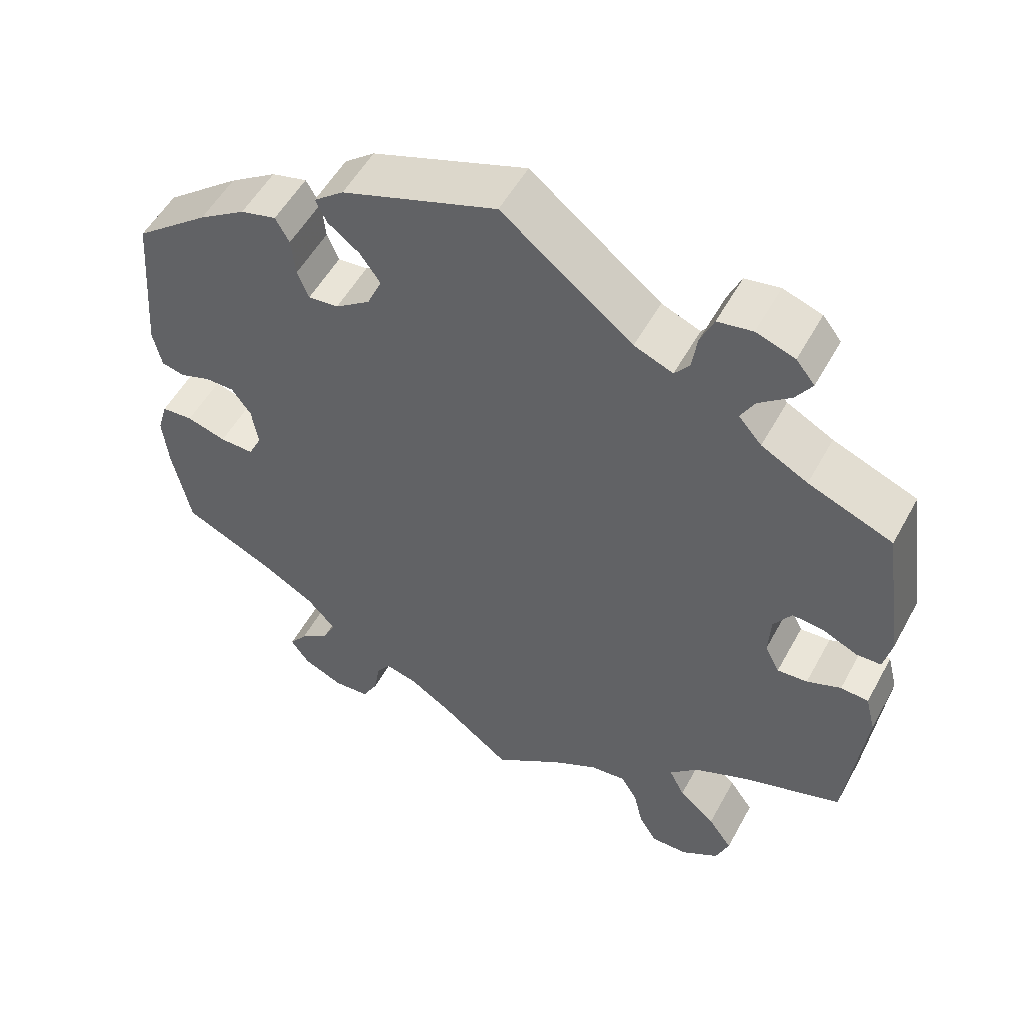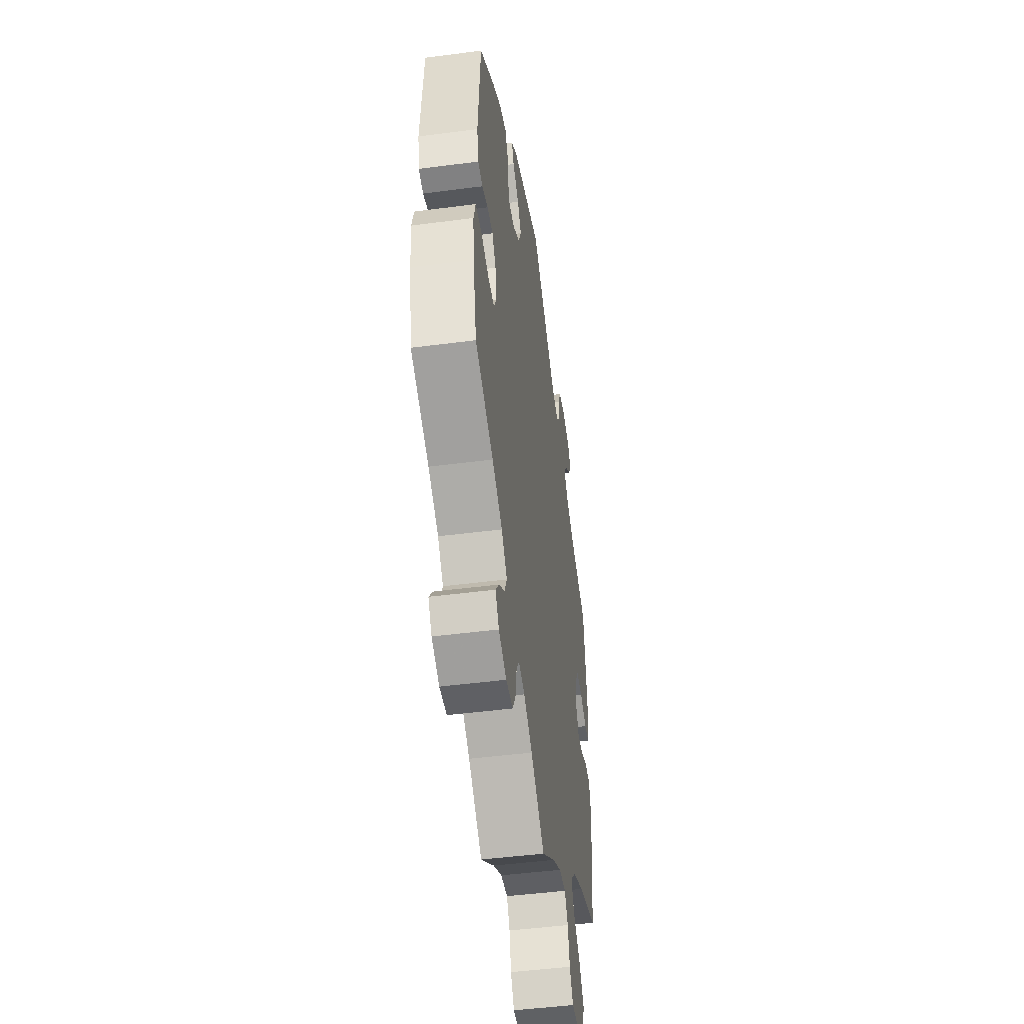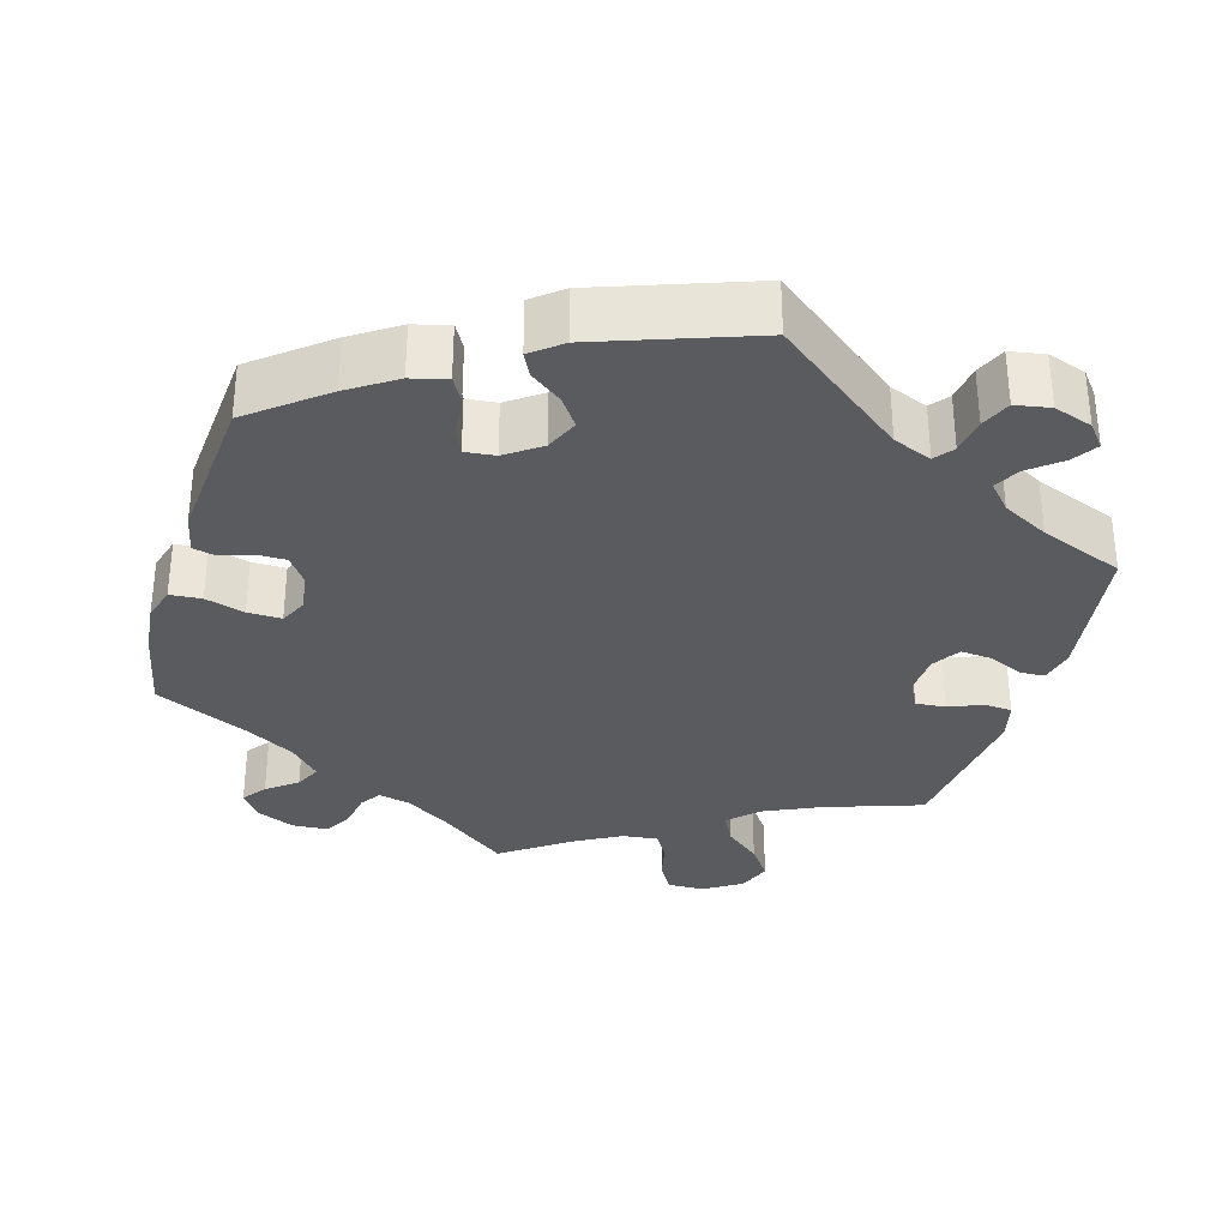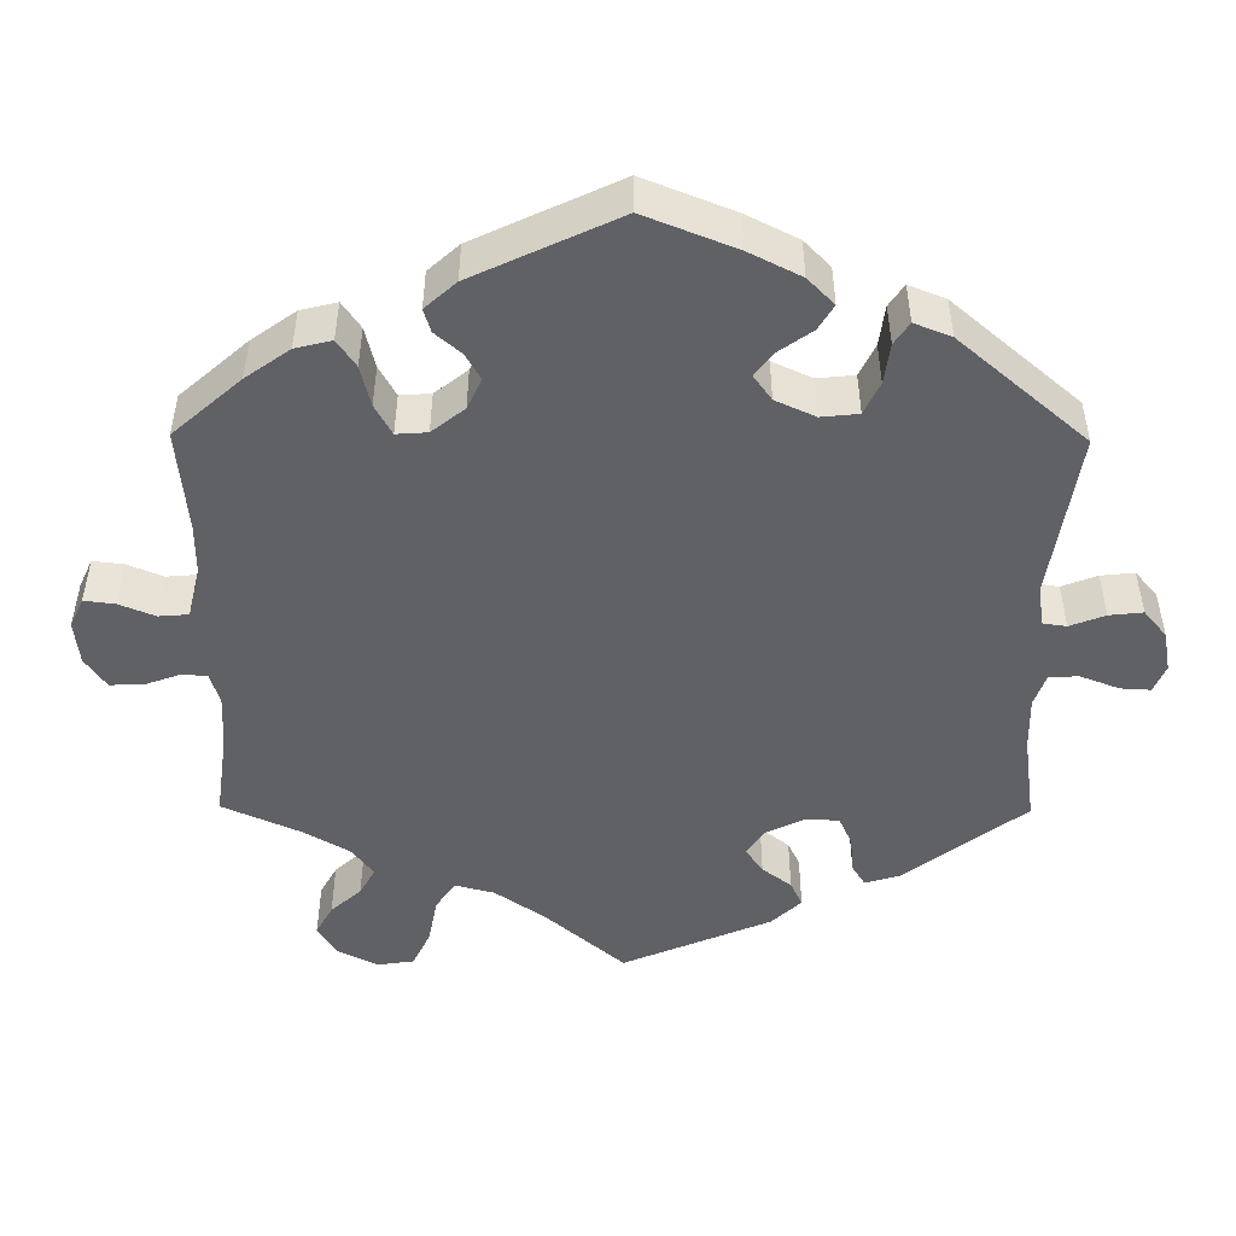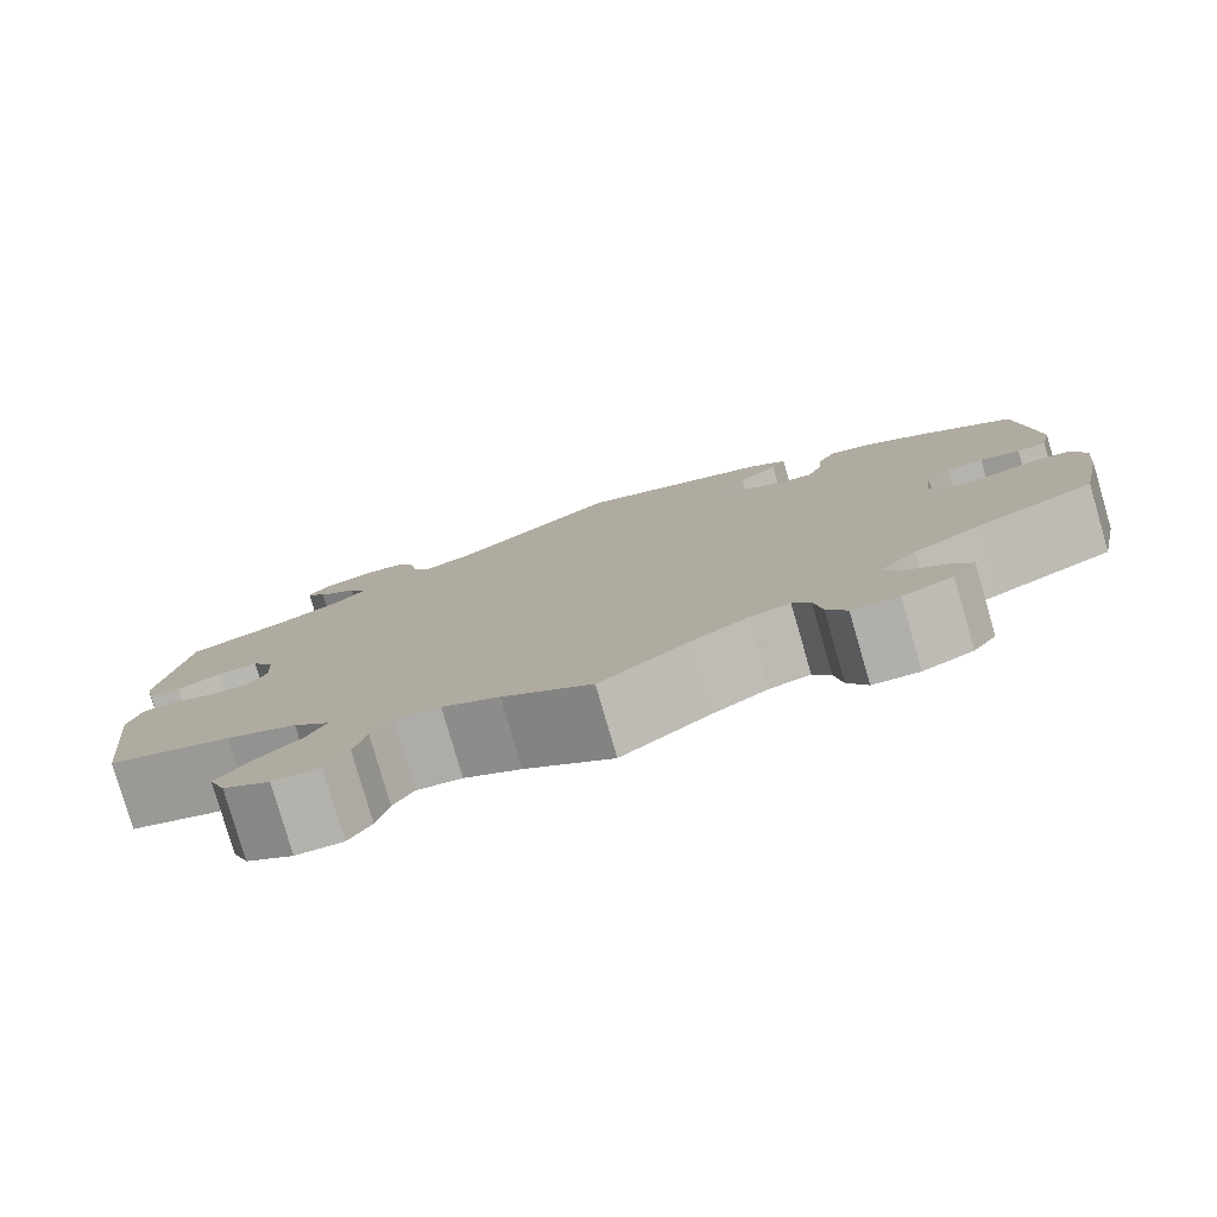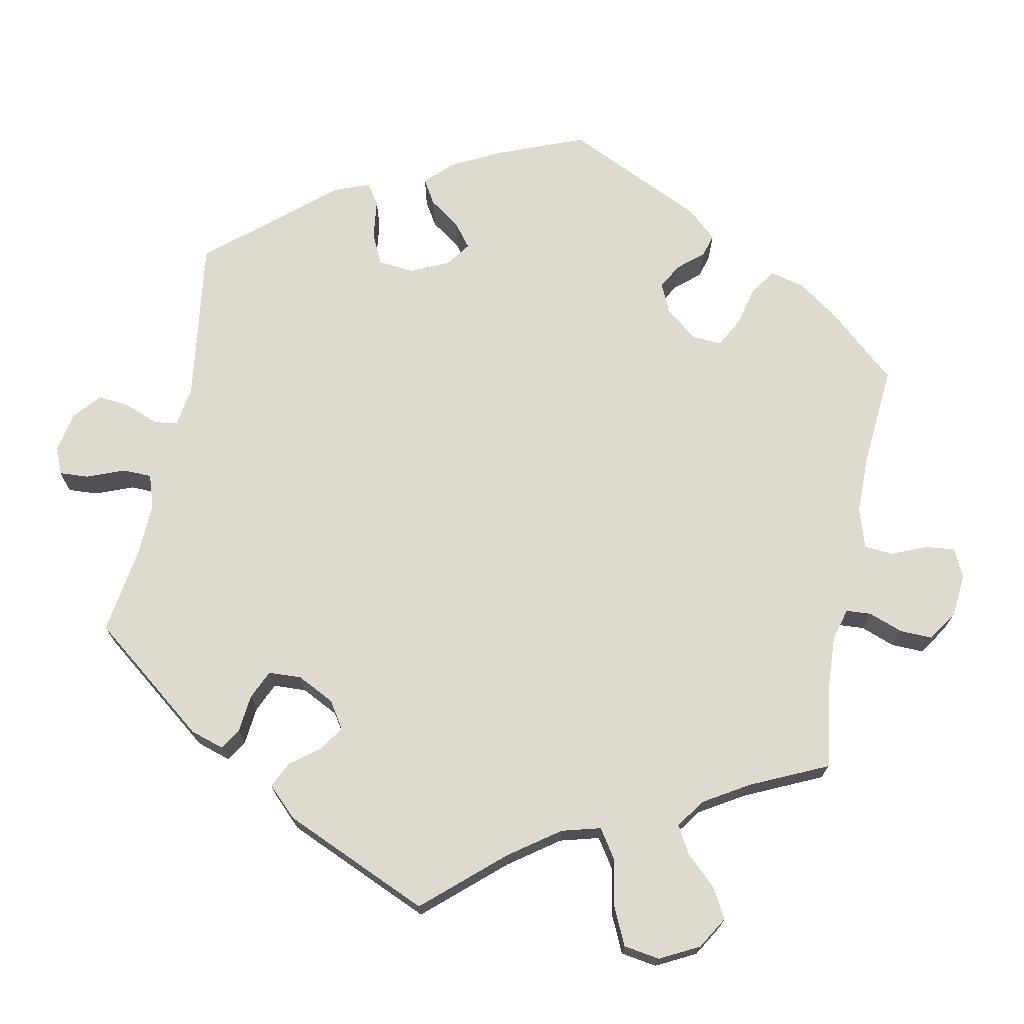
<metadata>
{"format":"obj","ext":"obj","renderer":"f3d","projection":"perspective","resolution":1024,"background":"white","views":[{"elev":53.3,"azim":28.2,"up":"+Z"},{"elev":-47.6,"azim":-81.6,"up":"+Z"},{"elev":-32.7,"azim":-16.3,"up":"+Y"},{"elev":-48.2,"azim":-60.5,"up":"+Y"},{"elev":-79.9,"azim":-163.8,"up":"+Z"},{"elev":70.8,"azim":131.1,"up":"+Y"}]}
</metadata>
<code>
v 0.527 0.07 0.099
v 0.517 0.07 0.054
v 0.485 0.07 0.053
v 0.44 0.07 0.073
v 0.399 0.07 0.077
v 0.376 0.07 0.041
v 0.373 0.07 -0.013
v 0.392 0.07 -0.05
v 0.431 0.07 -0.047
v 0.475 0.07 -0.029
v 0.511 0.07 -0.032
v 0.524 0.07 -0.083
v 0.501 0.07 -0.288
v 0.374 0.07 -0.331
v 0.302 0.07 -0.364
v 0.265 0.07 -0.401
v 0.285 0.07 -0.441
v 0.332 0.07 -0.481
v 0.363 0.07 -0.525
v 0.346 0.07 -0.569
v 0.298 0.07 -0.6
v 0.25 0.07 -0.601
v 0.227 0.07 -0.563
v 0.215 0.07 -0.511
v 0.194 0.07 -0.476
v 0.148 0.07 -0.481
v 0.09 0.07 -0.513
v 0 0.07 -0.577
v -0.09 0.07 -0.507
v -0.146 0.07 -0.471
v -0.187 0.07 -0.461
v -0.205 0.07 -0.488
v -0.213 0.07 -0.535
v -0.233 0.07 -0.572
v -0.28 0.07 -0.575
v -0.331 0.07 -0.552
v -0.355 0.07 -0.518
v -0.332 0.07 -0.487
v -0.293 0.07 -0.457
v -0.277 0.07 -0.423
v -0.314 0.07 -0.383
v -0.381 0.07 -0.344
v -0.501 0.07 -0.288
v -0.524 0.07 -0.176
v -0.531 0.07 -0.108
v -0.518 0.07 -0.063
v -0.477 0.07 -0.06
v -0.426 0.07 -0.075
v -0.382 0.07 -0.076
v -0.365 0.07 -0.041
v -0.373 0.07 0.011
v -0.398 0.07 0.046
v -0.436 0.07 0.046
v -0.476 0.07 0.032
v -0.506 0.07 0.039
v -0.517 0.07 0.09
v -0.501 0.07 0.289
v -0.405 0.07 0.365
v -0.344 0.07 0.405
v -0.298 0.07 0.417
v -0.28 0.07 0.385
v -0.275 0.07 0.335
v -0.26 0.07 0.299
v -0.221 0.07 0.303
v -0.176 0.07 0.335
v -0.157 0.07 0.378
v -0.183 0.07 0.415
v -0.224 0.07 0.446
v -0.239 0.07 0.476
v -0.2 0.07 0.507
v 0 0.07 0.578
v 0.169 0.07 0.446
v 0.219 0.07 0.426
v 0.238 0.07 0.45
v 0.245 0.07 0.497
v 0.262 0.07 0.536
v 0.307 0.07 0.544
v 0.357 0.07 0.527
v 0.381 0.07 0.497
v 0.36 0.07 0.465
v 0.319 0.07 0.432
v 0.301 0.07 0.399
v 0.331 0.07 0.365
v 0.391 0.07 0.333
v 0.5 0.07 0.29
v 0.527 0 0.099
v 0.517 0 0.054
v 0.485 0 0.053
v 0.44 0 0.073
v 0.399 0 0.077
v 0.376 0 0.041
v 0.373 0 -0.013
v 0.392 0 -0.05
v 0.431 0 -0.047
v 0.475 0 -0.029
v 0.511 0 -0.032
v 0.524 0 -0.083
v 0.501 0 -0.288
v 0.374 0 -0.331
v 0.302 0 -0.364
v 0.265 0 -0.401
v 0.285 0 -0.441
v 0.332 0 -0.481
v 0.363 0 -0.525
v 0.346 0 -0.569
v 0.298 0 -0.6
v 0.25 0 -0.601
v 0.227 0 -0.563
v 0.215 0 -0.511
v 0.194 0 -0.476
v 0.148 0 -0.481
v 0.09 0 -0.513
v 0 0 -0.577
v -0.09 0 -0.507
v -0.146 0 -0.471
v -0.187 0 -0.461
v -0.205 0 -0.488
v -0.213 0 -0.535
v -0.233 0 -0.572
v -0.28 0 -0.575
v -0.331 0 -0.552
v -0.355 0 -0.518
v -0.332 0 -0.487
v -0.293 0 -0.457
v -0.277 0 -0.423
v -0.314 0 -0.383
v -0.381 0 -0.344
v -0.501 0 -0.288
v -0.524 0 -0.176
v -0.531 0 -0.108
v -0.518 0 -0.063
v -0.477 0 -0.06
v -0.426 0 -0.075
v -0.382 0 -0.076
v -0.365 0 -0.041
v -0.373 0 0.011
v -0.398 0 0.046
v -0.436 0 0.046
v -0.476 0 0.032
v -0.506 0 0.039
v -0.517 0 0.09
v -0.501 0 0.289
v -0.405 0 0.365
v -0.344 0 0.405
v -0.298 0 0.417
v -0.28 0 0.385
v -0.275 0 0.335
v -0.26 0 0.299
v -0.221 0 0.303
v -0.176 0 0.335
v -0.157 0 0.378
v -0.183 0 0.415
v -0.224 0 0.446
v -0.239 0 0.476
v -0.2 0 0.507
v 0 0 0.578
v 0.169 0 0.446
v 0.219 0 0.426
v 0.238 0 0.45
v 0.245 0 0.497
v 0.262 0 0.536
v 0.307 0 0.544
v 0.357 0 0.527
v 0.381 0 0.497
v 0.36 0 0.465
v 0.319 0 0.432
v 0.301 0 0.399
v 0.331 0 0.365
v 0.391 0 0.333
v 0.5 0 0.29
f 84 85 1 2
f 83 84 2 3
f 82 83 3 4
f 78 79 80 81
f 78 81 82
f 77 78 82
f 74 75 76 77
f 74 77 82
f 73 74 82 4
f 69 70 71 72
f 67 68 69 72
f 66 67 72 73
f 65 66 73 4
f 59 60 61 62
f 59 62 63
f 58 59 63
f 57 58 63
f 56 57 63
f 53 54 55 56
f 52 53 56 63
f 51 52 63 64
f 45 46 47 48
f 45 48 49
f 42 43 44 45
f 41 42 45 49
f 40 41 49 50
f 36 37 38 39
f 36 39 40
f 35 36 40
f 32 33 34 35
f 31 32 35 40
f 30 31 40 50
f 27 28 29
f 26 27 29 30
f 25 26 30 50
f 21 22 23 24
f 21 24 25
f 20 21 25
f 17 18 19 20
f 16 17 20 25
f 11 12 13 14
f 9 10 11 14
f 8 9 14 15
f 7 8 15 16
f 64 65 4 5
f 51 64 5 6
f 16 25 50 51
f 6 7 16 51
f 87 86 170 169
f 88 87 169 168
f 89 88 168 167
f 166 165 164 163
f 167 166 163
f 167 163 162
f 162 161 160 159
f 167 162 159
f 89 167 159 158
f 157 156 155 154
f 157 154 153 152
f 158 157 152 151
f 89 158 151 150
f 147 146 145 144
f 148 147 144
f 148 144 143
f 148 143 142
f 148 142 141
f 141 140 139 138
f 148 141 138 137
f 149 148 137 136
f 133 132 131 130
f 134 133 130
f 130 129 128 127
f 134 130 127 126
f 135 134 126 125
f 124 123 122 121
f 125 124 121
f 125 121 120
f 120 119 118 117
f 125 120 117 116
f 135 125 116 115
f 114 113 112
f 115 114 112 111
f 135 115 111 110
f 109 108 107 106
f 110 109 106
f 110 106 105
f 105 104 103 102
f 110 105 102 101
f 99 98 97 96
f 99 96 95 94
f 100 99 94 93
f 101 100 93 92
f 90 89 150 149
f 91 90 149 136
f 136 135 110 101
f 136 101 92 91
f 1 86 87 2
f 2 87 88 3
f 3 88 89 4
f 4 89 90 5
f 5 90 91 6
f 6 91 92 7
f 7 92 93 8
f 8 93 94 9
f 9 94 95 10
f 10 95 96 11
f 11 96 97 12
f 12 97 98 13
f 13 98 99 14
f 14 99 100 15
f 15 100 101 16
f 16 101 102 17
f 17 102 103 18
f 18 103 104 19
f 19 104 105 20
f 20 105 106 21
f 21 106 107 22
f 22 107 108 23
f 23 108 109 24
f 24 109 110 25
f 25 110 111 26
f 26 111 112 27
f 27 112 113 28
f 28 113 114 29
f 29 114 115 30
f 30 115 116 31
f 31 116 117 32
f 32 117 118 33
f 33 118 119 34
f 34 119 120 35
f 35 120 121 36
f 36 121 122 37
f 37 122 123 38
f 38 123 124 39
f 39 124 125 40
f 40 125 126 41
f 41 126 127 42
f 42 127 128 43
f 43 128 129 44
f 44 129 130 45
f 45 130 131 46
f 46 131 132 47
f 47 132 133 48
f 48 133 134 49
f 49 134 135 50
f 50 135 136 51
f 51 136 137 52
f 52 137 138 53
f 53 138 139 54
f 54 139 140 55
f 55 140 141 56
f 56 141 142 57
f 57 142 143 58
f 58 143 144 59
f 59 144 145 60
f 60 145 146 61
f 61 146 147 62
f 62 147 148 63
f 63 148 149 64
f 64 149 150 65
f 65 150 151 66
f 66 151 152 67
f 67 152 153 68
f 68 153 154 69
f 69 154 155 70
f 70 155 156 71
f 71 156 157 72
f 72 157 158 73
f 73 158 159 74
f 74 159 160 75
f 75 160 161 76
f 76 161 162 77
f 77 162 163 78
f 78 163 164 79
f 79 164 165 80
f 80 165 166 81
f 81 166 167 82
f 82 167 168 83
f 83 168 169 84
f 84 169 170 85
f 85 170 86 1

</code>
